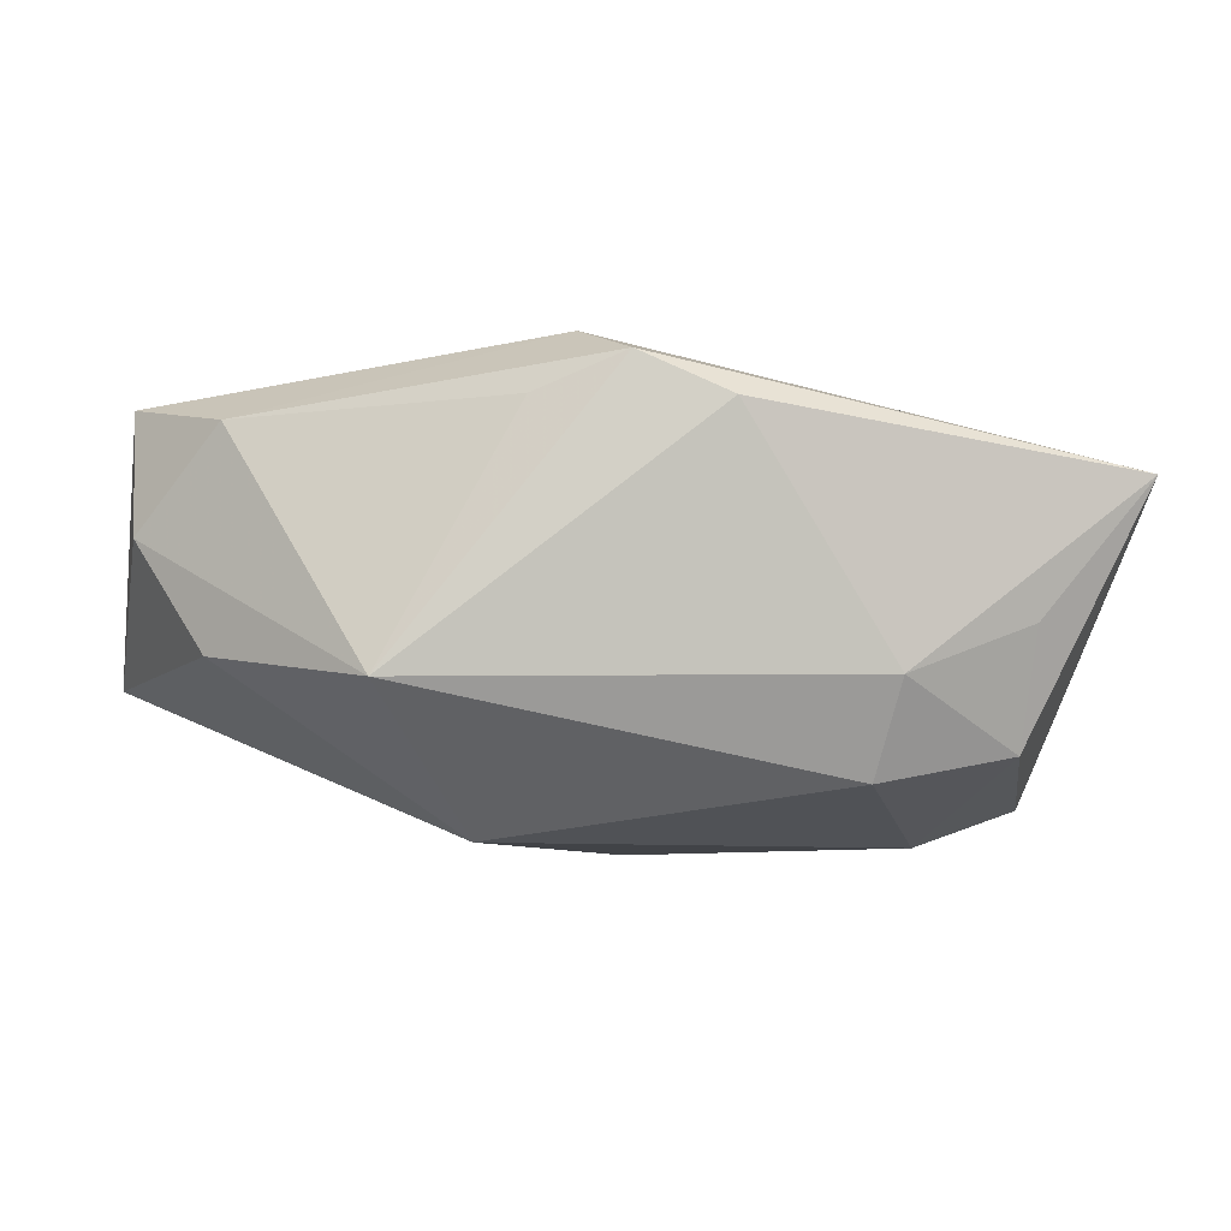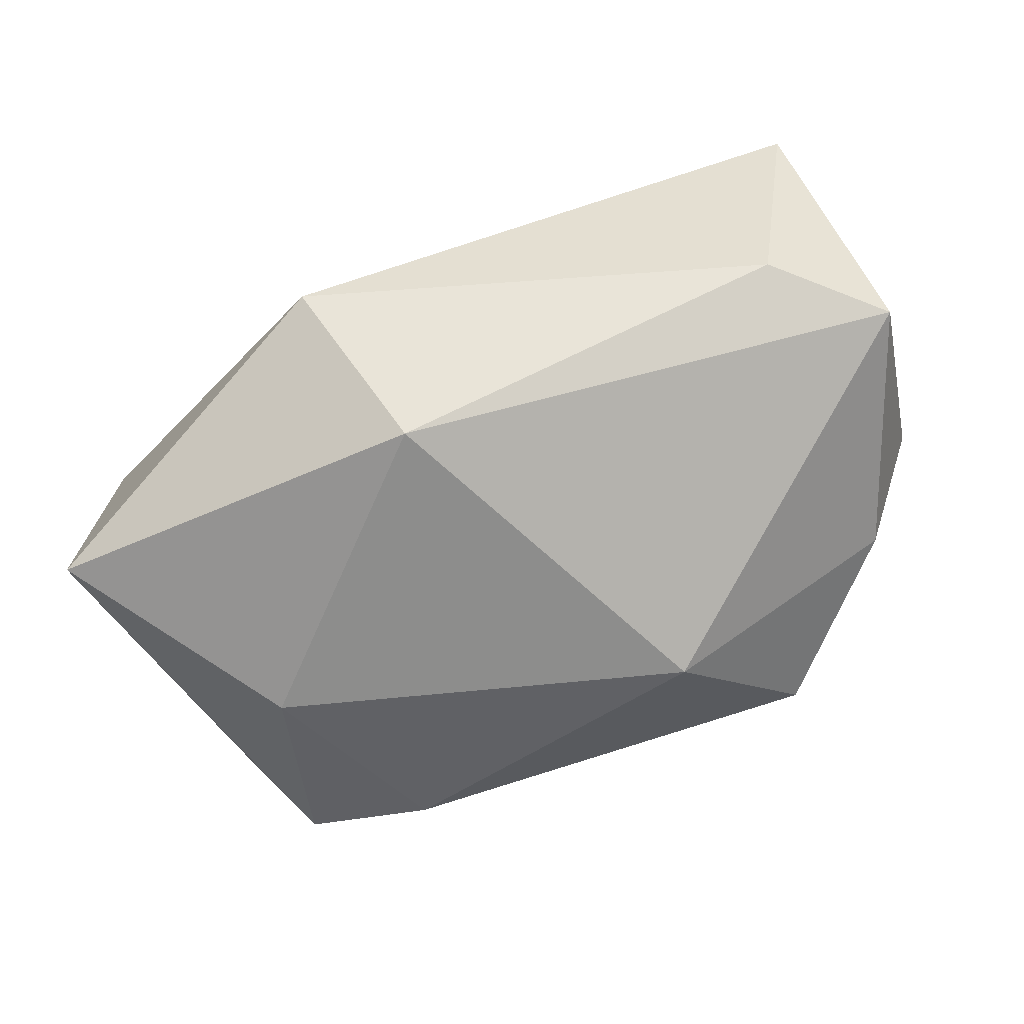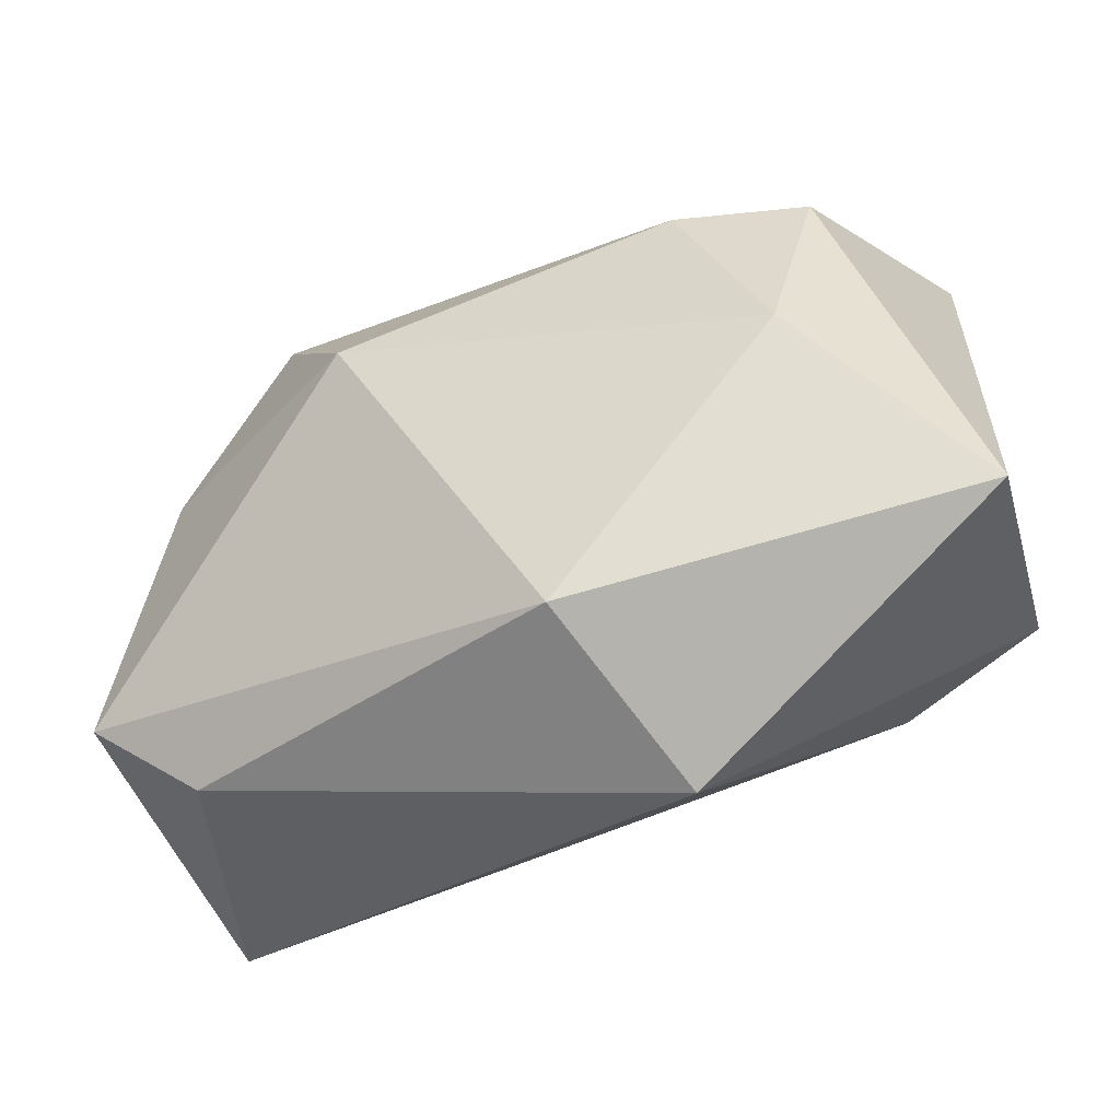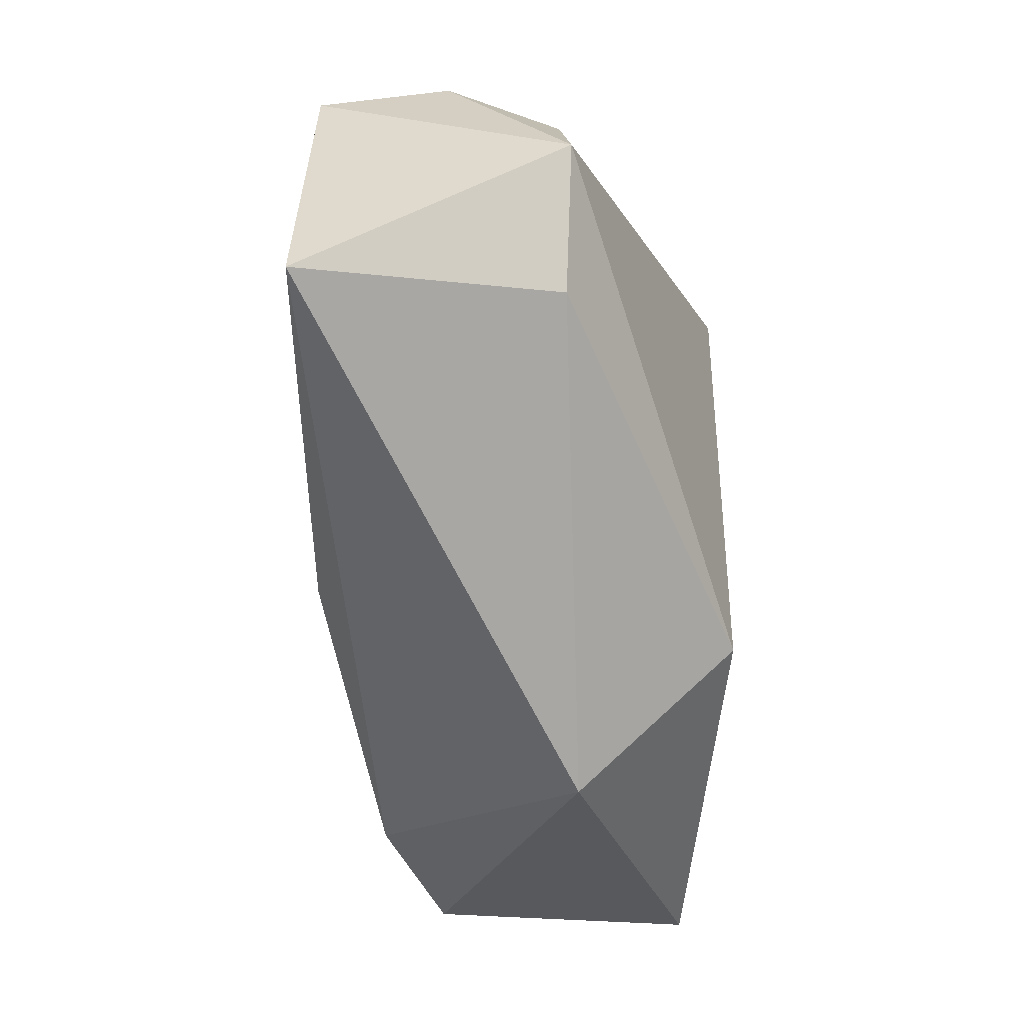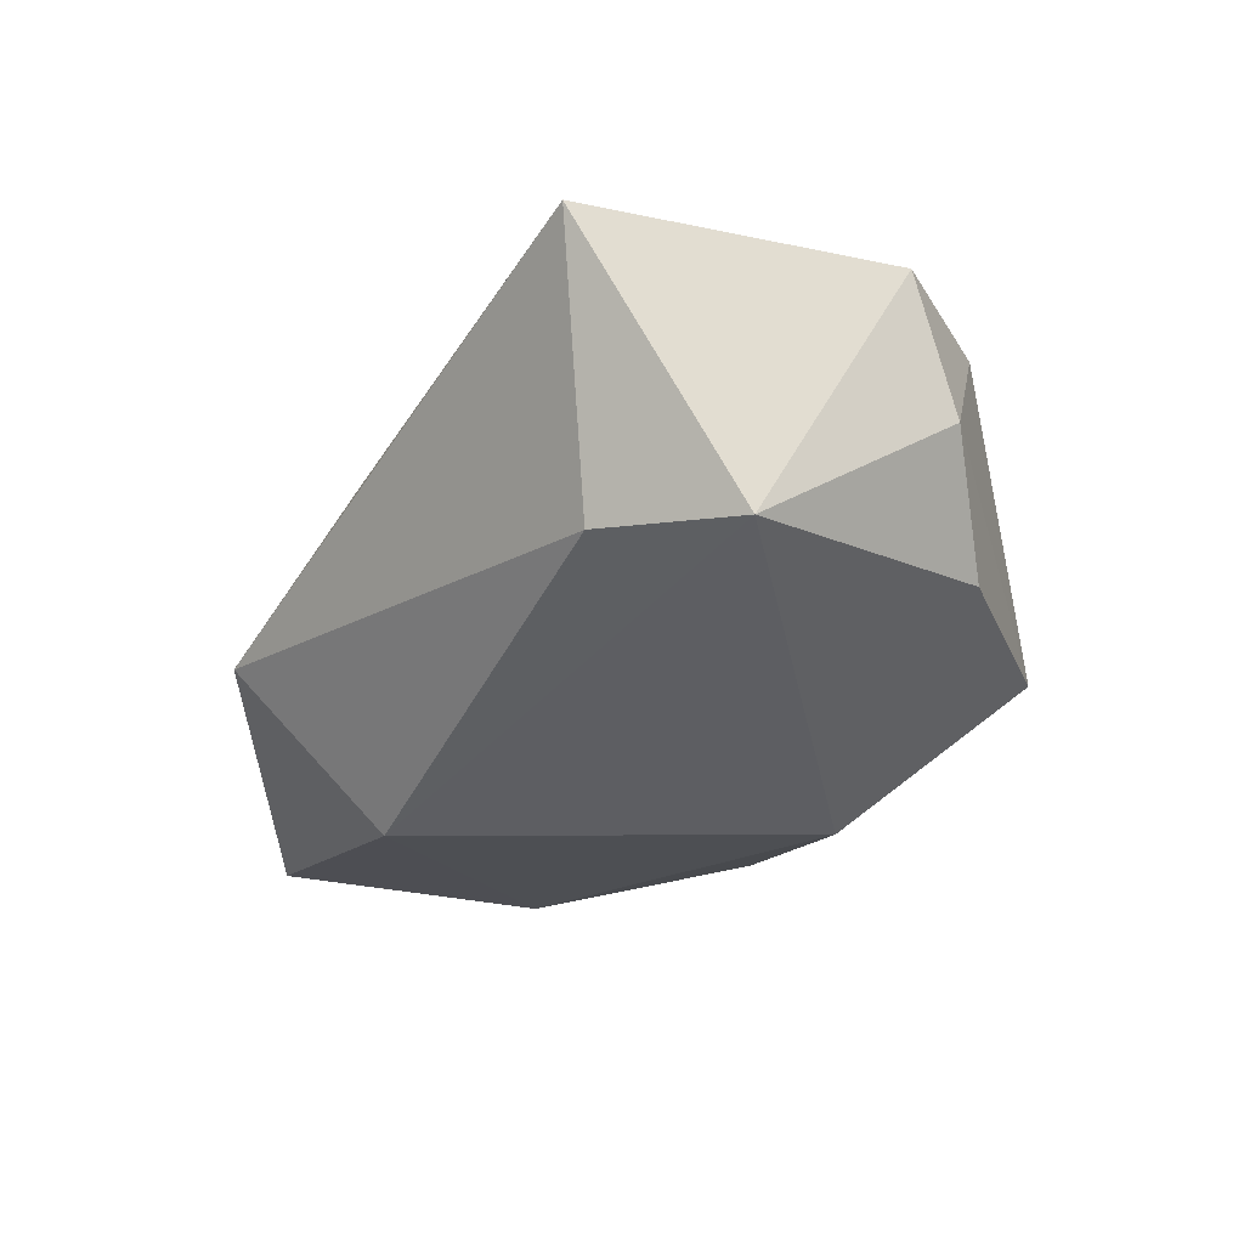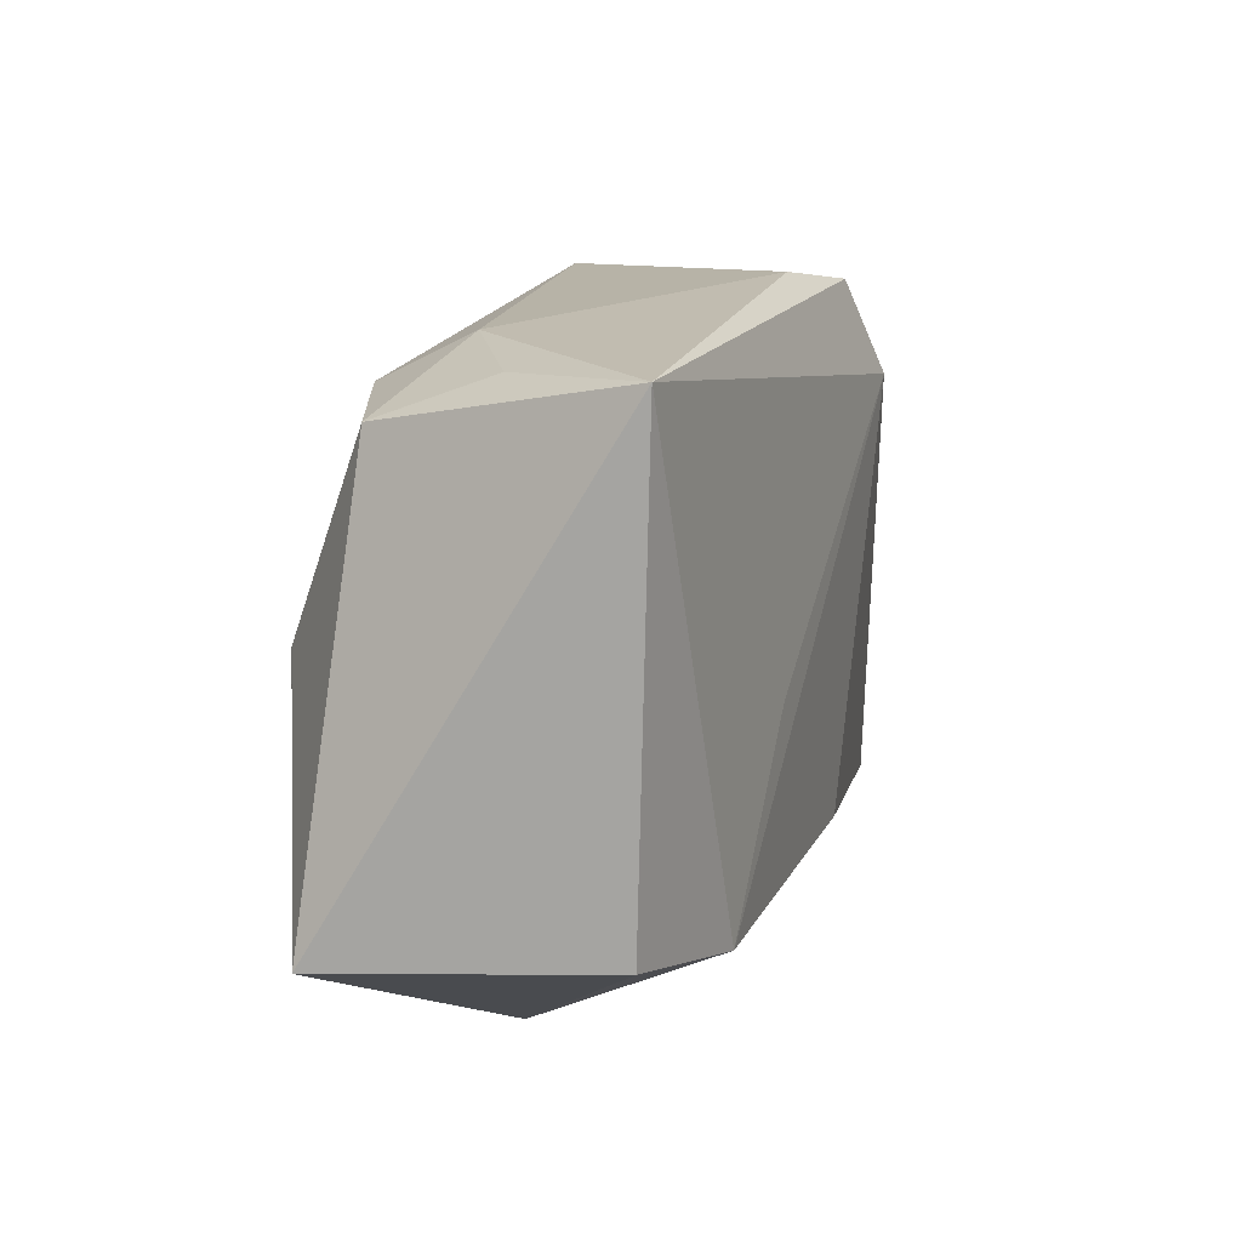
<metadata>
{"format":"obj","ext":"obj","renderer":"f3d","projection":"perspective","resolution":1024,"background":"white","views":[{"elev":-7.3,"azim":167.4,"up":"+Z"},{"elev":-64.5,"azim":14.6,"up":"+Z"},{"elev":-36.6,"azim":-162.8,"up":"+Y"},{"elev":-63.7,"azim":91.6,"up":"+Y"},{"elev":-18.0,"azim":58.9,"up":"+Z"},{"elev":19.9,"azim":-80.1,"up":"+Y"}]}
</metadata>
<code>
v -0.01614 0.0001236 0.01499
v -0.02697 -0.01485 0.01295
v 0.01446 0.01089 -0.01976
v -0.01244 -0.02987 -0.005476
v 0.00341 -0.02639 0.006047
v -0.004538 -0.01959 -0.01976
v 0.0006714 -0.01625 0.01747
v 0.0411 -0.01454 -0.00607
v -0.03946 -0.01082 0.007975
v 0.03535 -0.02637 0.0169
v 0.007845 0.01885 0.01973
v -0.01463 0.02241 -0.01552
v -0.02654 0.02275 -0.01322
v 0.005236 0.02688 0.01666
v 0.0346 0.0101 0.01324
v -0.01581 0.02687 -0.007416
v 0.03552 0.00922 -0.005423
v -0.02673 0.02673 -0.003228
v 0.03087 -0.02184 -0.005334
v -0.03592 0.02892 0.008306
v -0.04021 -0.01246 -0.01564
v 0.01261 0.02358 0.01355
v -0.02386 0.005006 -0.01976
v 0.04103 -0.0002923 0.01582
v 0.0243 0.02317 -0.008131
v 0.04099 0.003626 0.004573
v -0.002368 0.02892 0.01302
f 7 10 11
f 14 20 11
f 4 21 6
f 3 8 6
f 19 10 4
f 19 8 10
f 4 6 19
f 19 6 8
f 10 7 2
f 2 7 11
f 13 21 20
f 13 16 12
f 4 10 5
f 5 2 4
f 10 2 5
f 20 21 9
f 9 2 20
f 9 21 4
f 4 2 9
f 11 20 1
f 1 2 11
f 20 2 1
f 20 14 27
f 27 16 20
f 21 13 23
f 23 13 12
f 23 12 3
f 3 6 23
f 23 6 21
f 20 16 18
f 18 13 20
f 16 13 18
f 25 27 14
f 16 27 25
f 12 16 25
f 3 12 25
f 11 10 24
f 10 8 24
f 26 24 8
f 15 14 11
f 11 24 15
f 15 26 25
f 24 26 15
f 17 26 8
f 25 26 17
f 17 8 3
f 3 25 17
f 22 25 14
f 14 15 22
f 22 15 25

</code>
